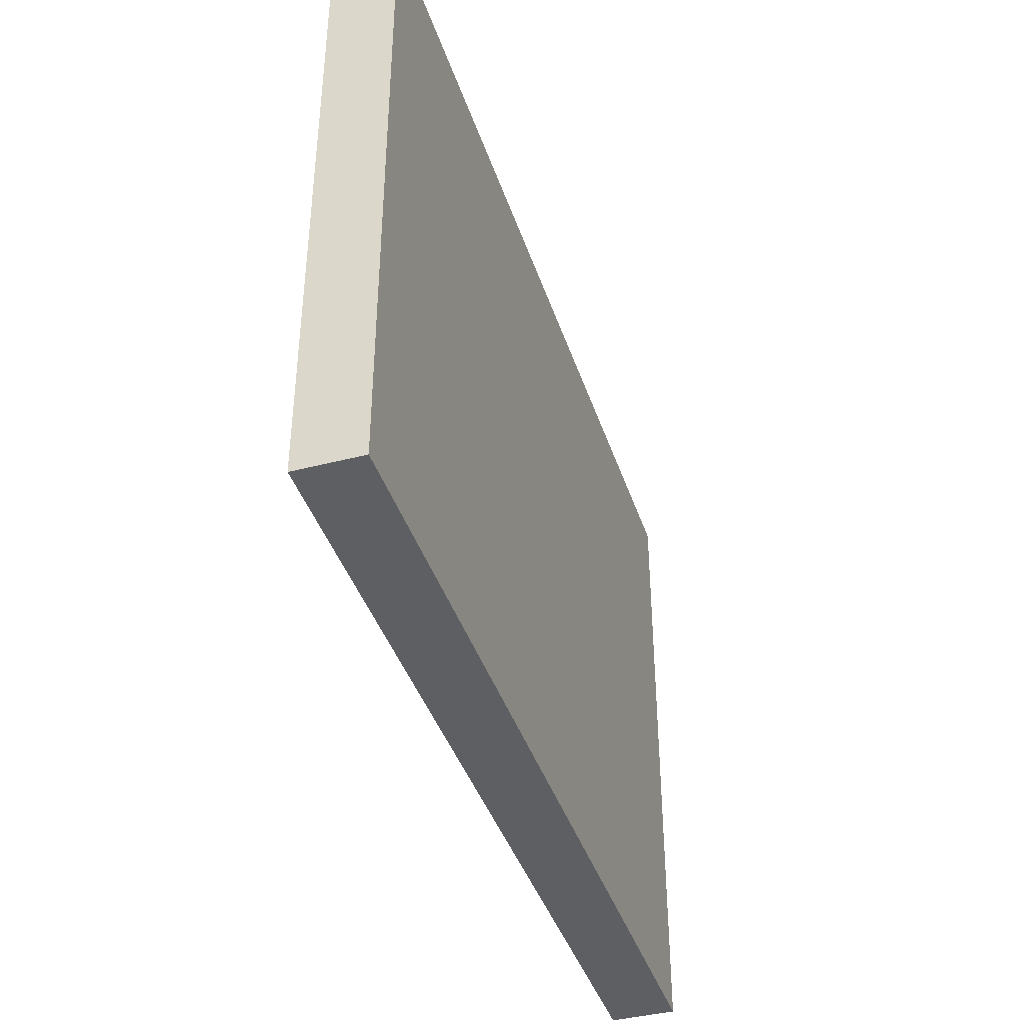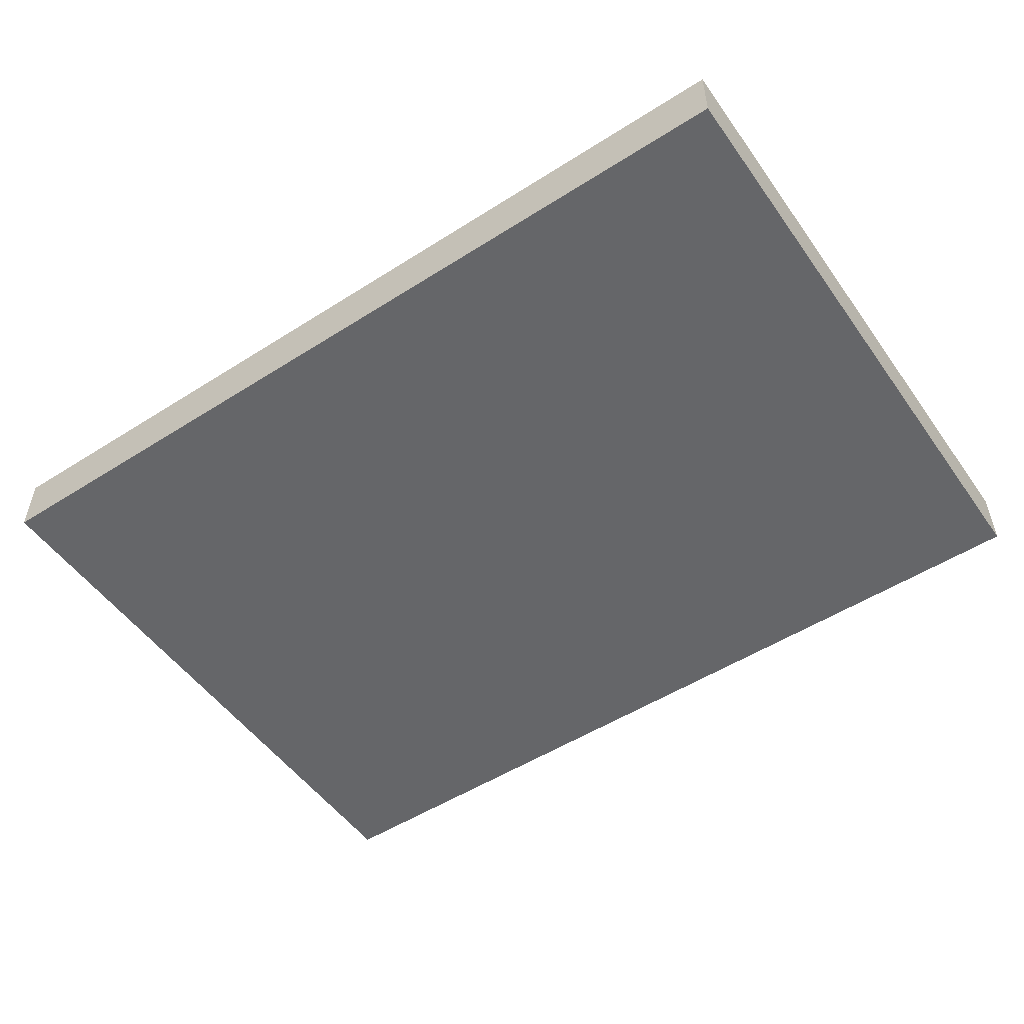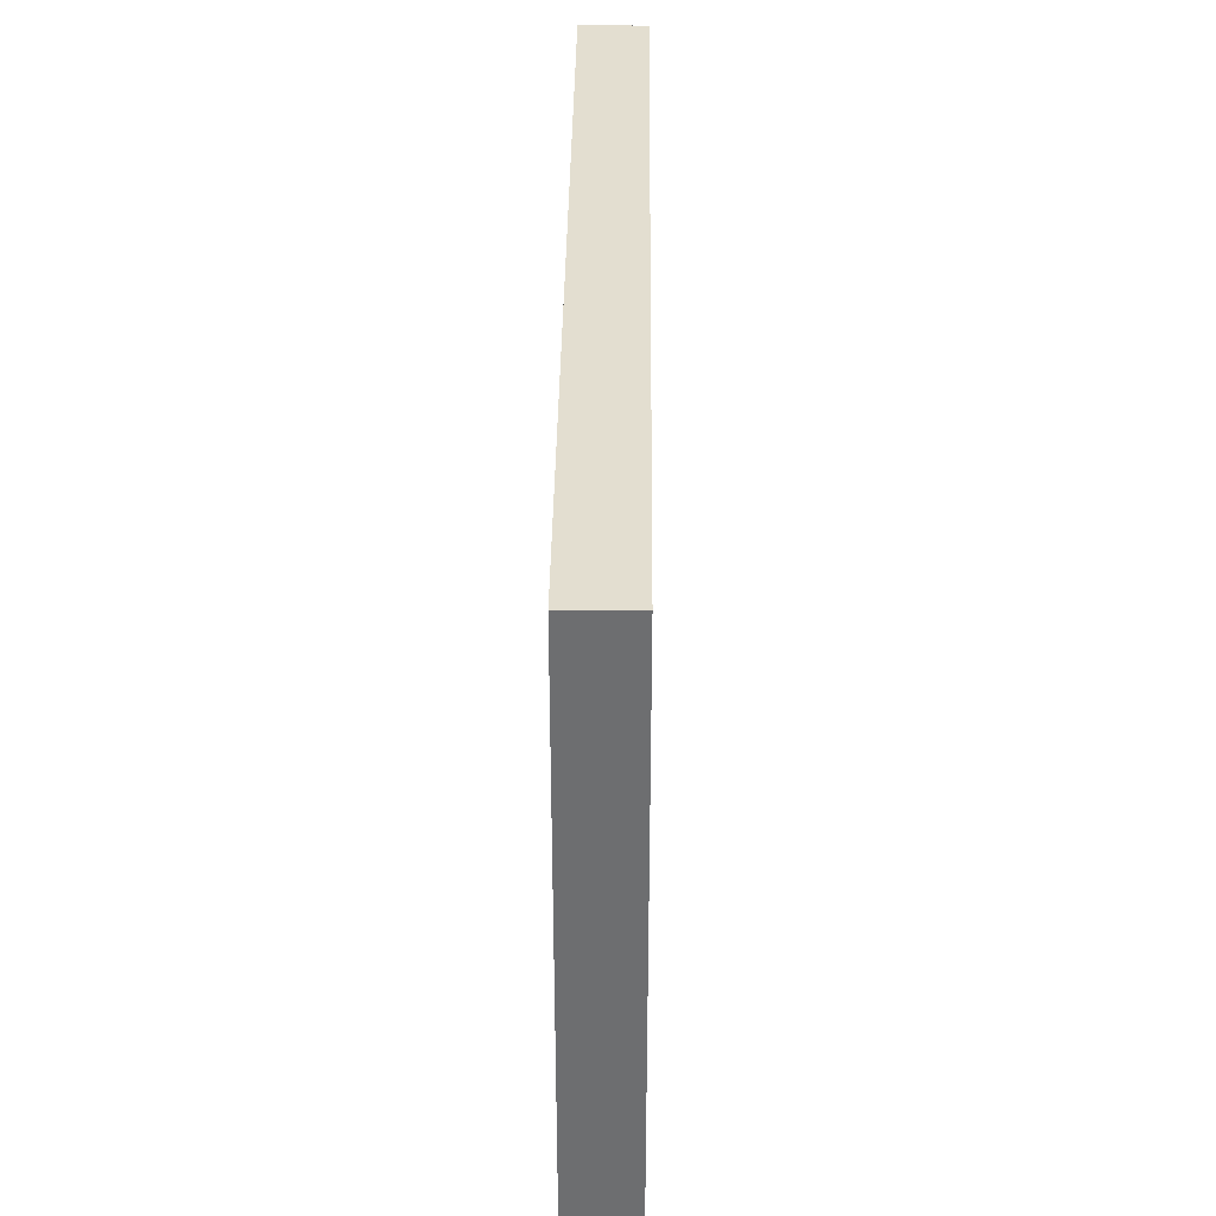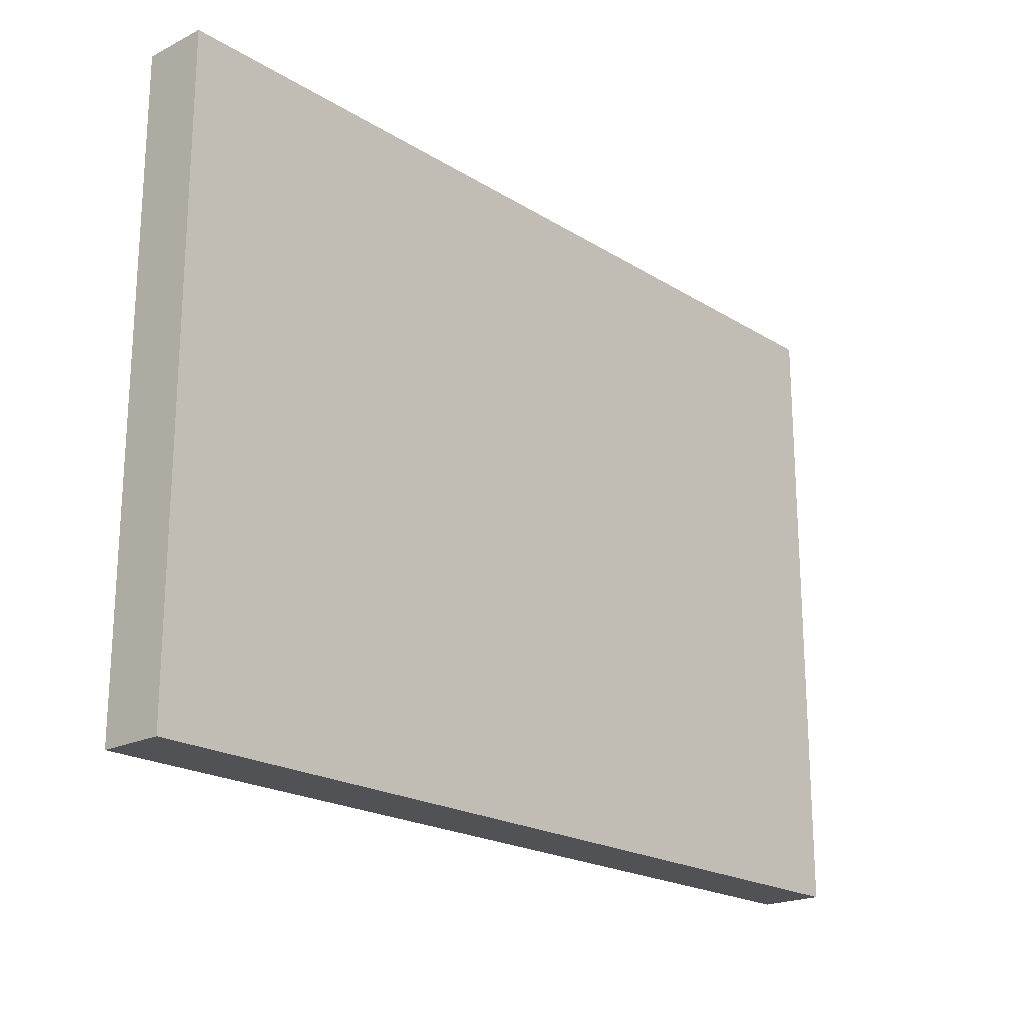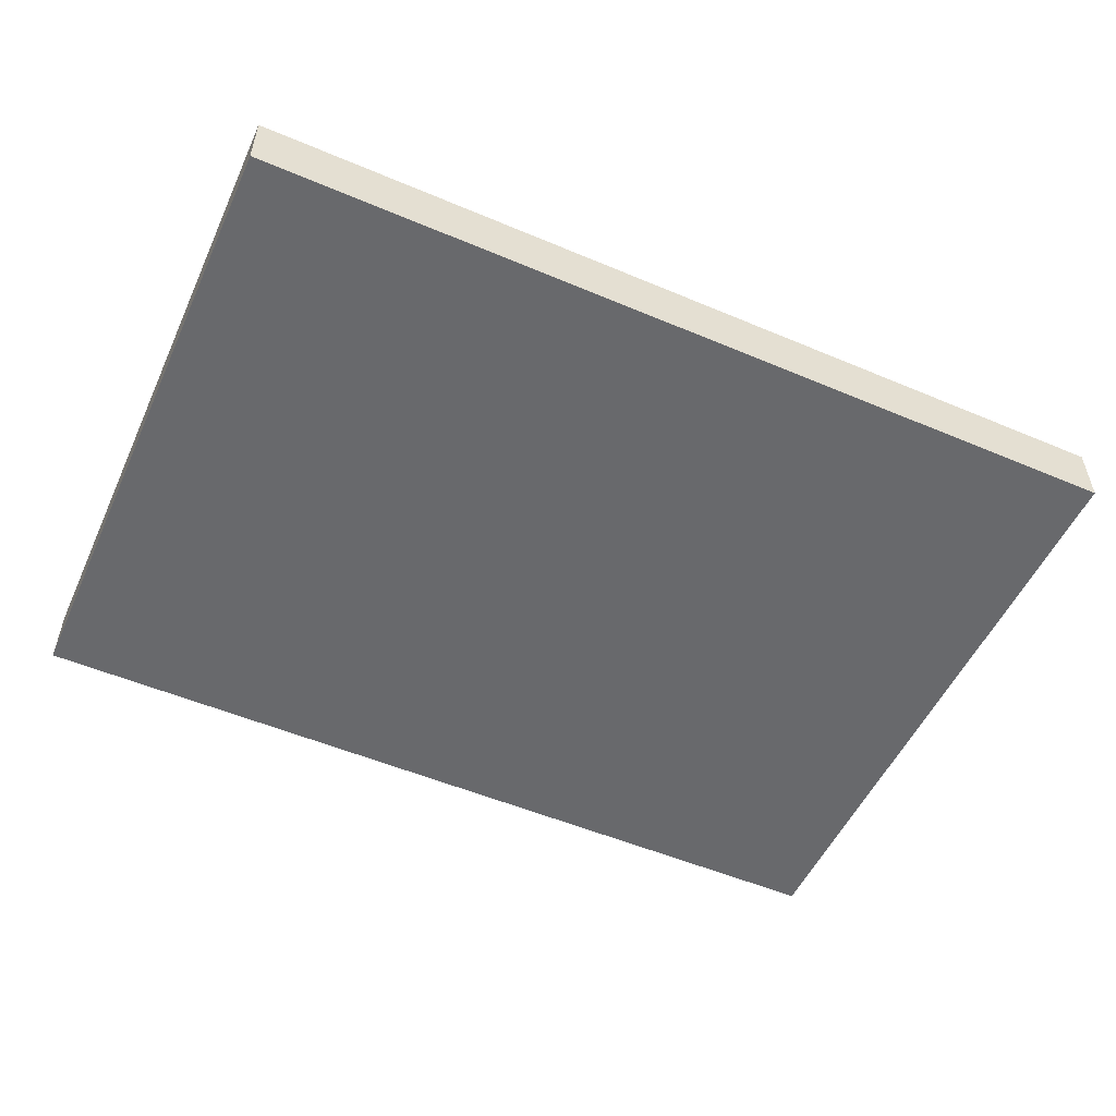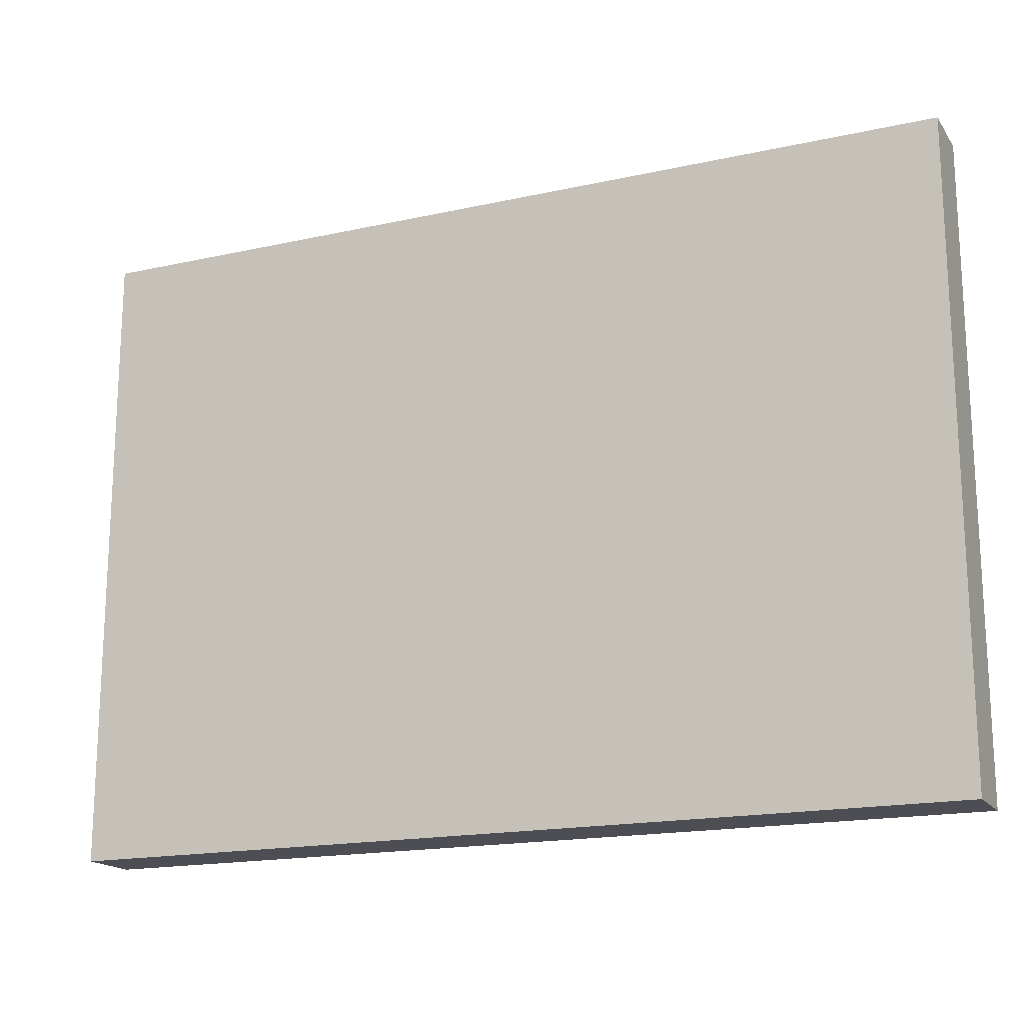
<metadata>
{"format":"obj","ext":"obj","renderer":"f3d","projection":"perspective","resolution":1024,"background":"white","views":[{"elev":-40.7,"azim":107.6,"up":"+Y"},{"elev":-51.9,"azim":-145.5,"up":"+Z"},{"elev":35.7,"azim":-89.4,"up":"+Y"},{"elev":-20.7,"azim":132.0,"up":"+Y"},{"elev":-52.8,"azim":155.6,"up":"+Z"},{"elev":-17.4,"azim":-156.2,"up":"+Y"}]}
</metadata>
<code>
o Cube.008_Cube
v 0.4375 -0.3125 0.5
v 0.4375 -0.3125 0.4375
v 0.4375 0.3125 0.5
v 0.4375 0.3125 0.4375
v -0.4375 -0.3125 0.5
v -0.4375 -0.3125 0.4375
v -0.4375 0.3125 0.5
v -0.4375 0.3125 0.4375
v 0.4375 -0.3125 0.5
v 0.4375 -0.3125 0.4375
v 0.4375 0.3125 0.5
v 0.4375 0.3125 0.4375
v -0.4375 -0.3125 0.5
v -0.4375 -0.3125 0.4375
v -0.4375 0.3125 0.5
v -0.4375 0.3125 0.4375
g Cube.008_Cube_front-back
f 8 4 2 6
f 3 7 5 1
g Cube.008_Cube_edges
f 13 14 10 9
f 11 12 16 15
f 11 9 10 12
f 13 15 16 14

</code>
